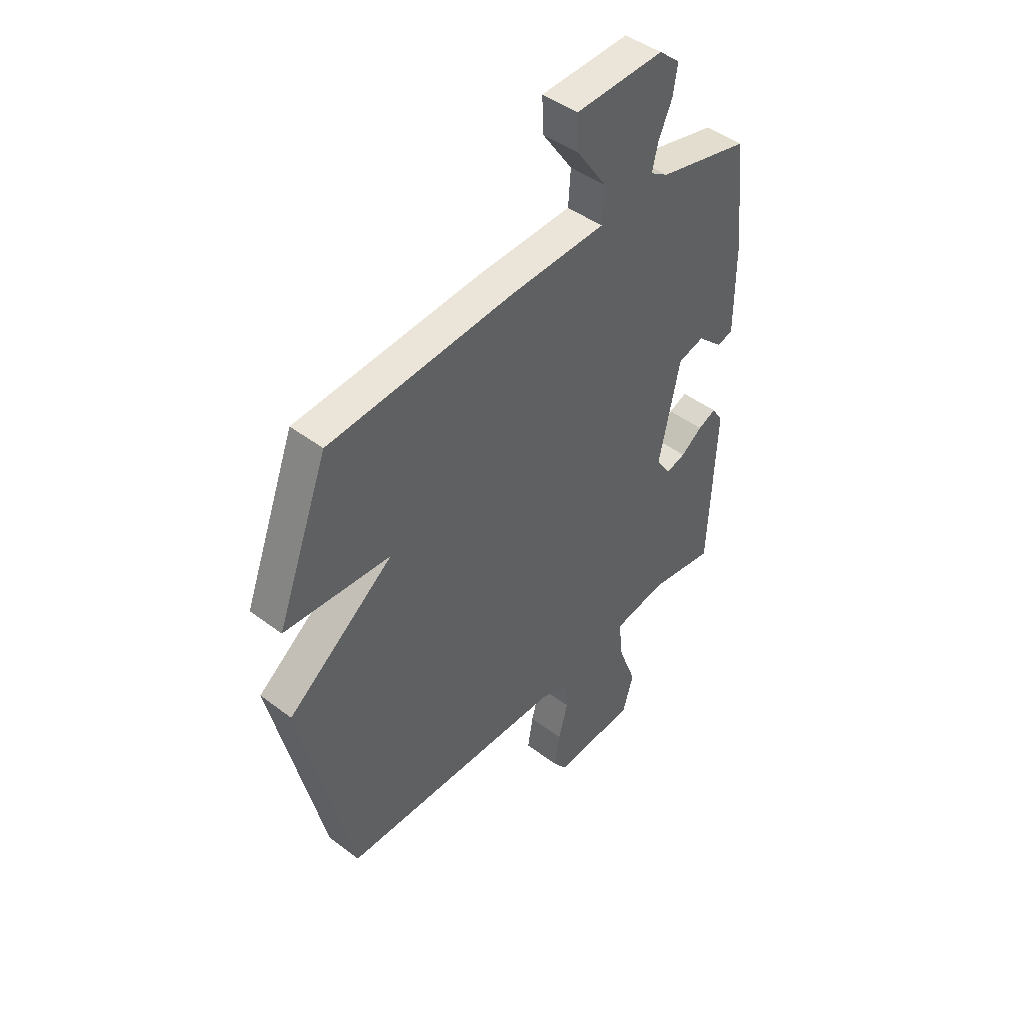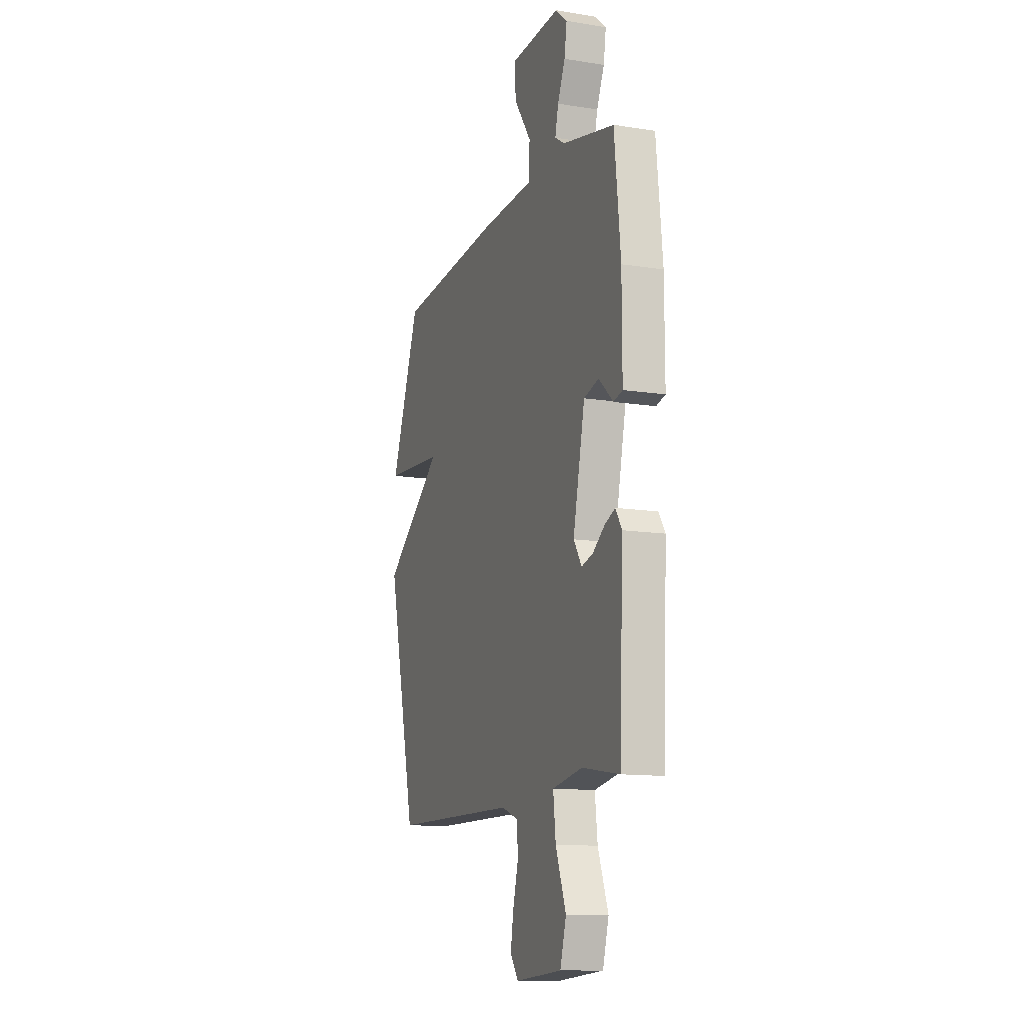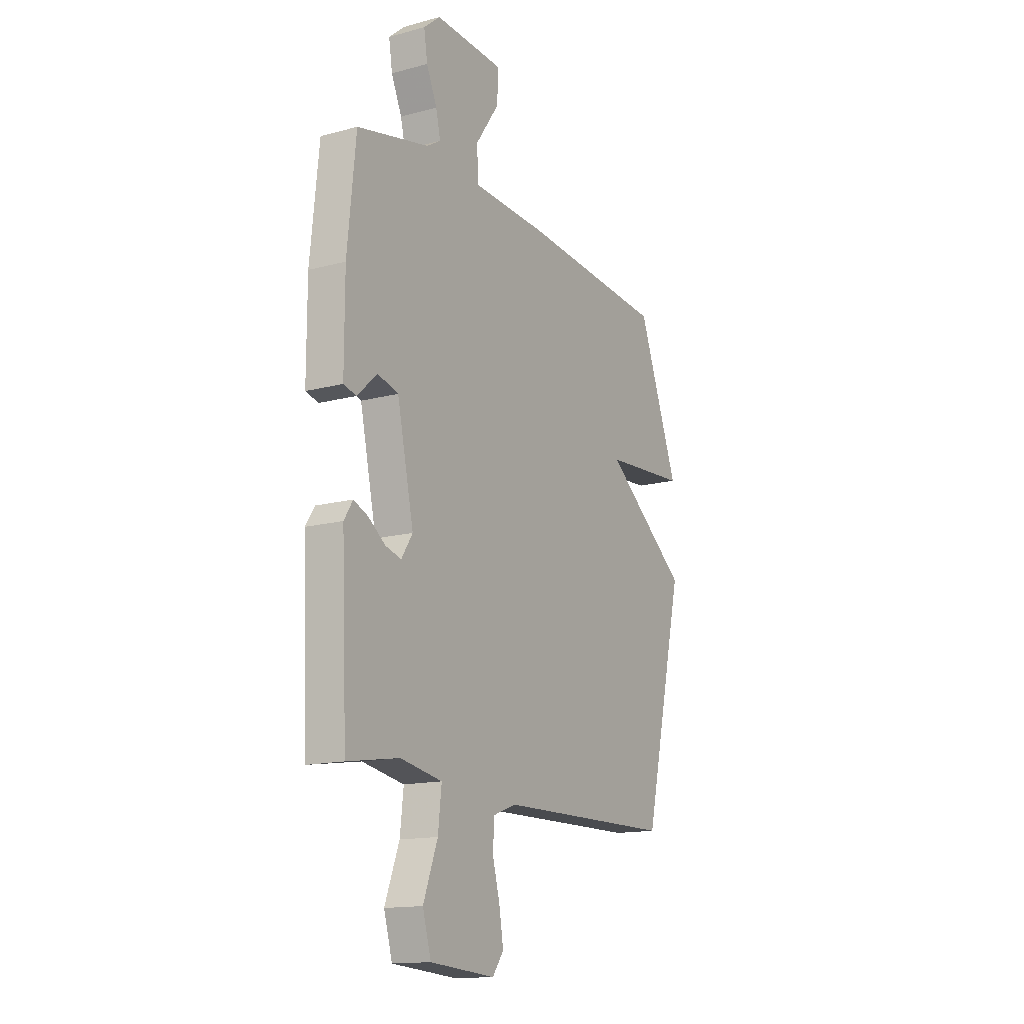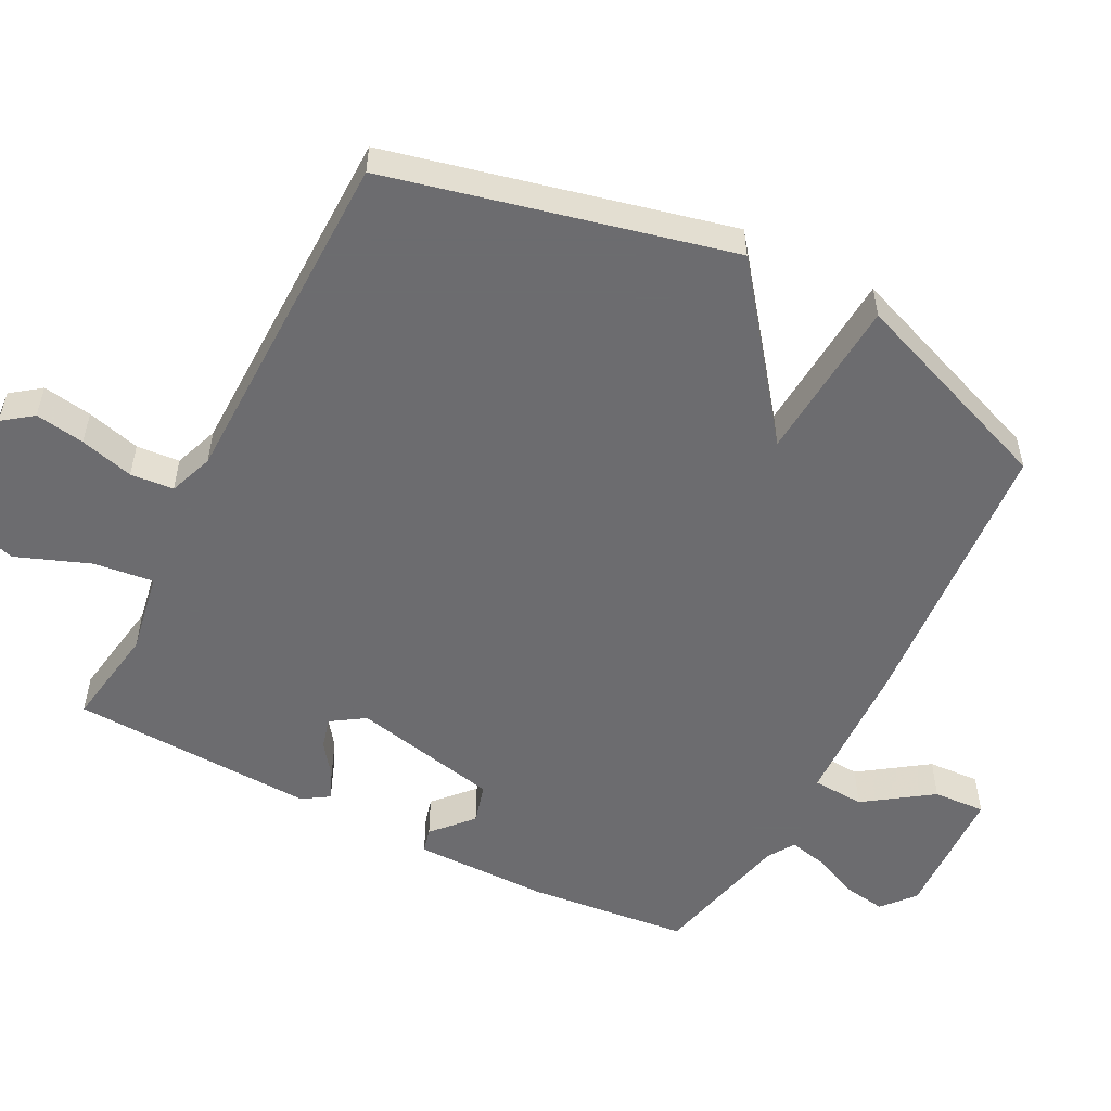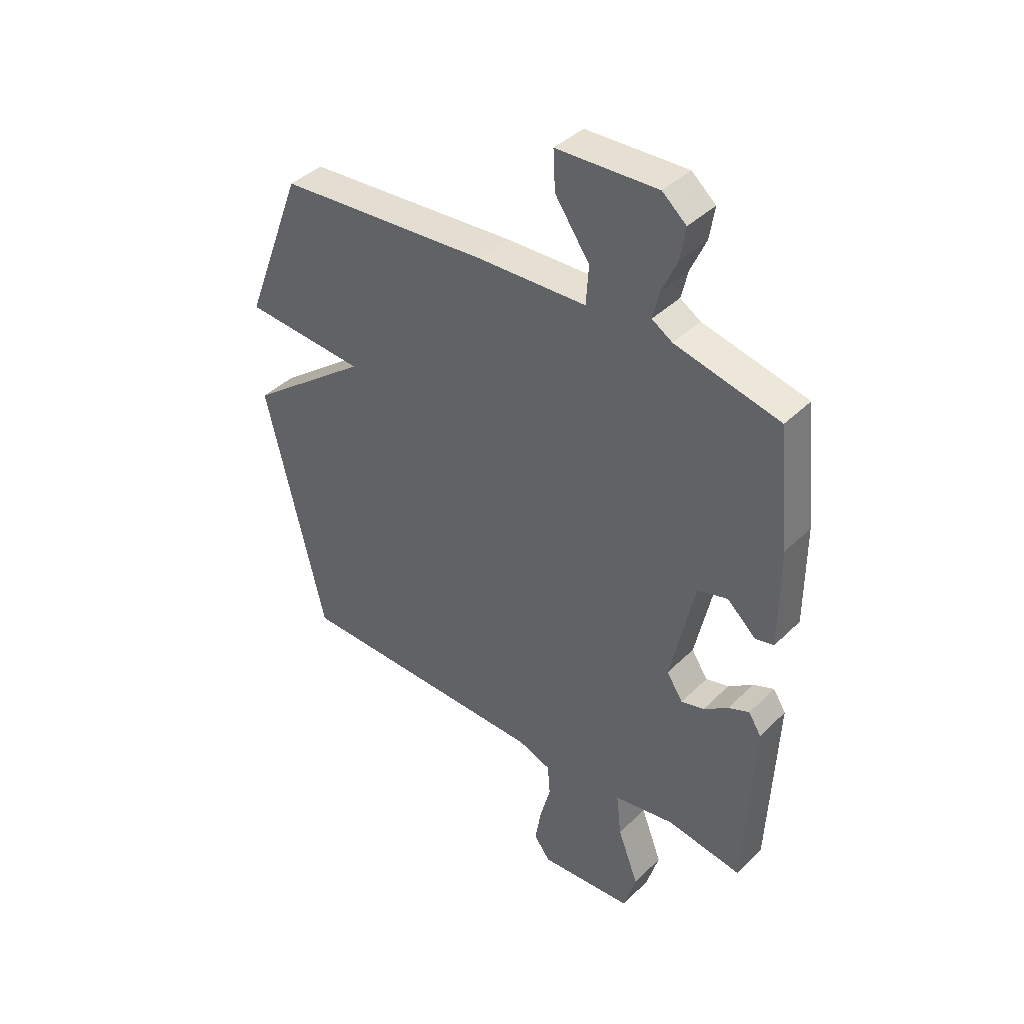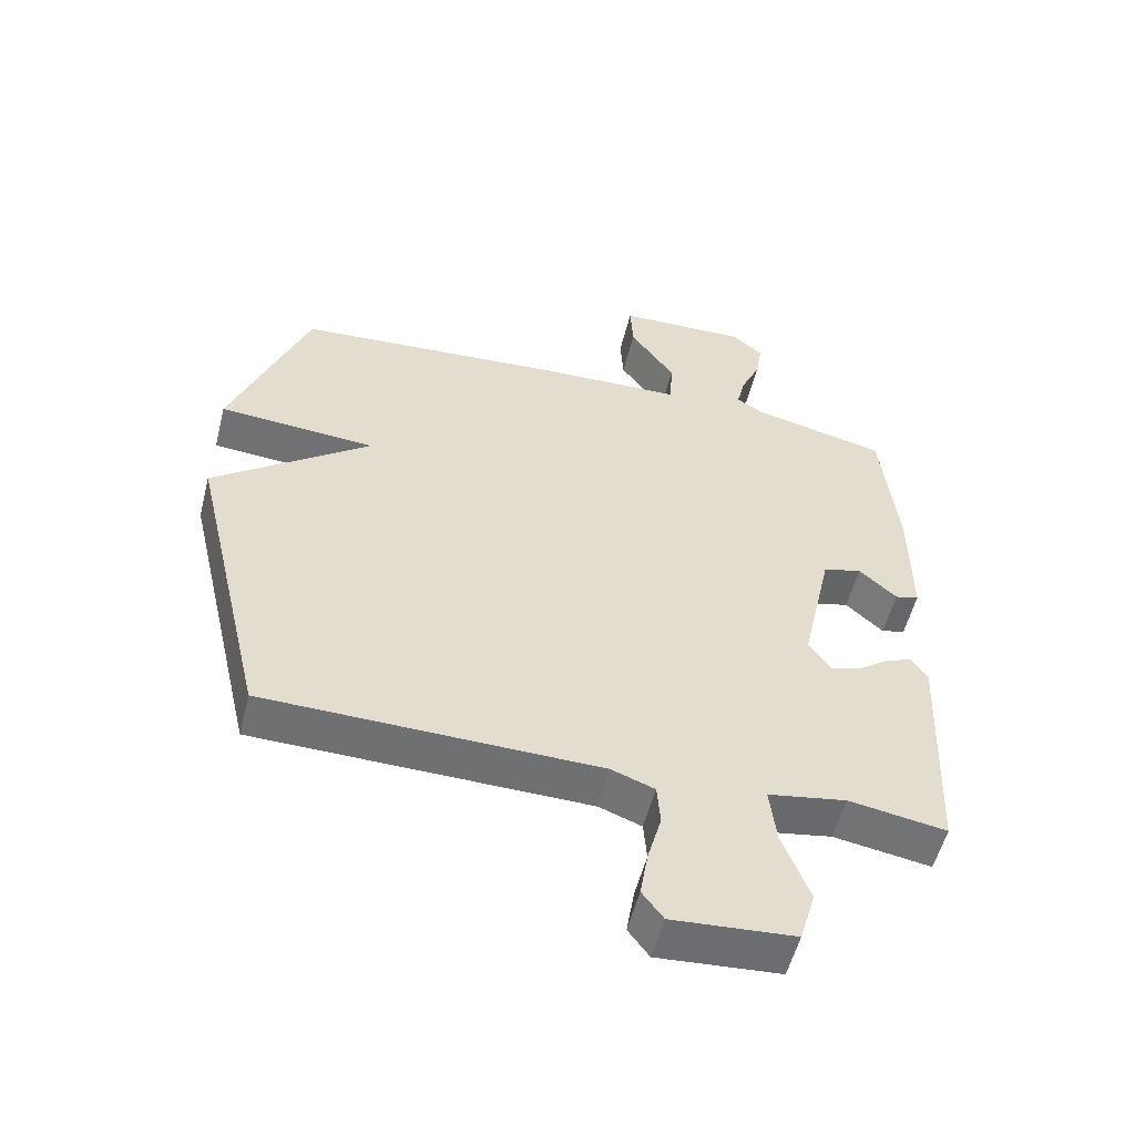
<metadata>
{"format":"obj","ext":"obj","renderer":"f3d","projection":"perspective","resolution":1024,"background":"white","views":[{"elev":45.0,"azim":-48.7,"up":"+Z"},{"elev":-12.6,"azim":69.7,"up":"+Z"},{"elev":-14.9,"azim":120.0,"up":"+Z"},{"elev":-53.8,"azim":-117.1,"up":"+Y"},{"elev":40.7,"azim":40.3,"up":"+Z"},{"elev":-54.8,"azim":-14.1,"up":"+Z"}]}
</metadata>
<code>
v 0.5 0.07 -0.5
v 0.352 0.07 -0.476
v 0.233 0.07 -0.497
v 0.243 0.07 -0.584
v 0.284 0.07 -0.692
v 0.26 0.07 -0.774
v 0.075 0.07 -0.788
v 0.043 0.07 -0.745
v 0.055 0.07 -0.673
v 0.076 0.07 -0.595
v 0.071 0.07 -0.532
v 0.006 0.07 -0.508
v -0.5 0.07 -0.5
v -0.616 0.07 -0.005
v -0.377 0.07 0.178
v -0.616 0.07 0.195
v -0.5 0.07 0.5
v -0.084 0.07 0.532
v 0.13 0.07 0.54
v 0.135 0.07 0.616
v 0.067 0.07 0.714
v 0.063 0.07 0.79
v 0.261 0.07 0.798
v 0.308 0.07 0.758
v 0.298 0.07 0.695
v 0.268 0.07 0.628
v 0.255 0.07 0.573
v 0.295 0.07 0.548
v 0.5 0.07 0.5
v 0.524 0.07 0.266
v 0.524 0.07 0.069
v 0.488 0.07 0.06
v 0.431 0.07 0.112
v 0.372 0.07 0.096
v 0.325 0.07 -0.119
v 0.357 0.07 -0.168
v 0.402 0.07 -0.156
v 0.45 0.07 -0.121
v 0.491 0.07 -0.104
v 0.516 0.07 -0.143
v 0.5 0 -0.5
v 0.352 0 -0.476
v 0.233 0 -0.497
v 0.243 0 -0.584
v 0.284 0 -0.692
v 0.26 0 -0.774
v 0.075 0 -0.788
v 0.043 0 -0.745
v 0.055 0 -0.673
v 0.076 0 -0.595
v 0.071 0 -0.532
v 0.006 0 -0.508
v -0.5 0 -0.5
v -0.616 0 -0.005
v -0.377 0 0.178
v -0.616 0 0.195
v -0.5 0 0.5
v -0.084 0 0.532
v 0.13 0 0.54
v 0.135 0 0.616
v 0.067 0 0.714
v 0.063 0 0.79
v 0.261 0 0.798
v 0.308 0 0.758
v 0.298 0 0.695
v 0.268 0 0.628
v 0.255 0 0.573
v 0.295 0 0.548
v 0.5 0 0.5
v 0.524 0 0.266
v 0.524 0 0.069
v 0.488 0 0.06
v 0.431 0 0.112
v 0.372 0 0.096
v 0.325 0 -0.119
v 0.357 0 -0.168
v 0.402 0 -0.156
v 0.45 0 -0.121
v 0.491 0 -0.104
v 0.516 0 -0.143
f 40 1 2
f 39 40 2
f 38 39 2
f 37 38 2
f 36 37 2 3
f 35 36 3
f 34 35 3
f 31 32 33
f 30 31 33
f 29 30 33
f 28 29 33
f 27 28 33 34
f 24 25 26
f 23 24 26
f 22 23 26
f 21 22 26
f 20 21 26
f 19 20 26 27
f 17 18 19
f 16 17 19
f 15 16 19
f 27 34 3
f 19 27 3
f 15 19 3
f 14 15 3
f 13 14 3
f 12 13 3
f 8 9 10
f 7 8 10
f 6 7 10
f 5 6 10
f 4 5 10
f 4 10 11
f 3 4 11 12
f 42 41 80
f 42 80 79
f 42 79 78
f 42 78 77
f 43 42 77 76
f 43 76 75
f 43 75 74
f 73 72 71
f 73 71 70
f 73 70 69
f 73 69 68
f 74 73 68 67
f 66 65 64
f 66 64 63
f 66 63 62
f 66 62 61
f 66 61 60
f 67 66 60 59
f 59 58 57
f 59 57 56
f 59 56 55
f 43 74 67
f 43 67 59
f 43 59 55
f 43 55 54
f 43 54 53
f 43 53 52
f 50 49 48
f 50 48 47
f 50 47 46
f 50 46 45
f 50 45 44
f 51 50 44
f 52 51 44 43
f 1 41 42 2
f 2 42 43 3
f 3 43 44 4
f 4 44 45 5
f 5 45 46 6
f 6 46 47 7
f 7 47 48 8
f 8 48 49 9
f 9 49 50 10
f 10 50 51 11
f 11 51 52 12
f 12 52 53 13
f 13 53 54 14
f 14 54 55 15
f 15 55 56 16
f 16 56 57 17
f 17 57 58 18
f 18 58 59 19
f 19 59 60 20
f 20 60 61 21
f 21 61 62 22
f 22 62 63 23
f 23 63 64 24
f 24 64 65 25
f 25 65 66 26
f 26 66 67 27
f 27 67 68 28
f 28 68 69 29
f 29 69 70 30
f 30 70 71 31
f 31 71 72 32
f 32 72 73 33
f 33 73 74 34
f 34 74 75 35
f 35 75 76 36
f 36 76 77 37
f 37 77 78 38
f 38 78 79 39
f 39 79 80 40
f 40 80 41 1

</code>
